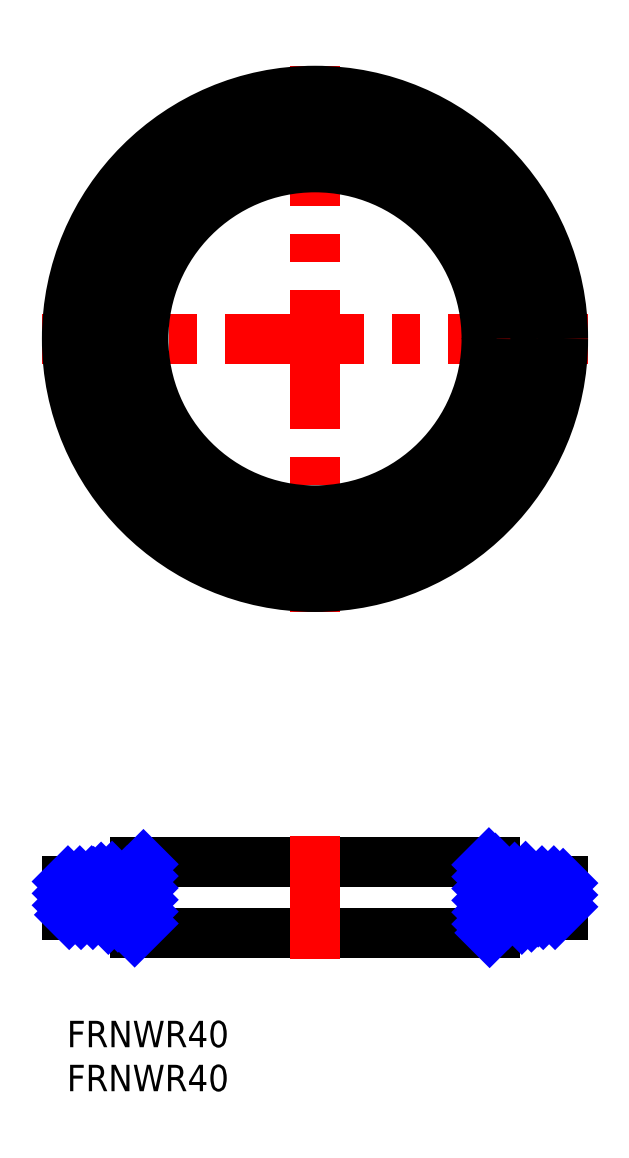
<metadata>
{"format":"dxf","ext":"dxf","renderer":"ezdxf+matplotlib","layout":"modelspace","background":"white","min_lineweight":24,"dpi":150}
</metadata>
<code>
0
SECTION
2
ENTITIES
0
INSERT
8
MSM_CONTINUOUS
2
*U10
10
0
20
0
30
0
0
INSERT
8
MSM_CONTINUOUS
2
*U11
10
0
20
0
30
0
0
LINE
8
MSM_CONTINUOUS
10
7.7
20
10
30
0
11
48.7
21
10
31
0
0
LINE
8
MSM_CONTINUOUS
10
48.7
20
18
30
0
11
7.7
21
18
31
0
0
LINE
8
MSM_CONTINUOUS
10
7.7
20
18
30
0
11
7.7
21
15.95
31
0
0
LINE
8
MSM_CONTINUOUS
10
7.7
20
15.95
30
0
11
6.264
21
15.95
31
0
0
LINE
8
MSM_CONTINUOUS
10
7.7
20
12.05
30
0
11
6.264
21
12.05
31
0
0
LINE
8
MSM_CONTINUOUS
10
7.7
20
12.05
30
0
11
7.7
21
10
31
0
0
LINE
8
MSM_CONTINUOUS
10
48.7
20
12.05
30
0
11
48.7
21
10
31
0
0
LINE
8
MSM_CONTINUOUS
10
48.7
20
18
30
0
11
48.7
21
15.95
31
0
0
LINE
8
MSM_CONTINUOUS
10
48.7
20
15.95
30
0
11
50.14
21
15.95
31
0
0
LINE
8
MSM_CONTINUOUS
10
48.7
20
12.05
30
0
11
50.14
21
12.05
31
0
0
LINE
8
MSM_CENTER
10
28.2
20
21
30
0
11
28.2
21
7
31
0
0
CIRCLE
8
MSM_CONTINUOUS
10
4.7
20
14
30
0
40
2.5
0
CIRCLE
8
MSM_CONTINUOUS
10
51.7
20
14
30
0
40
2.5
0
LINE
8
MSM_CENTER
10
28.2
20
108.5
30
0
11
28.2
21
46.52
31
0
0
LINE
8
MSM_CENTER
10
59.2
20
77.52
30
0
11
-2.8
21
77.52
31
0
0
CIRCLE
8
MSM_CONTINUOUS
10
28.2
20
77.52
30
0
40
20.5
0
CIRCLE
8
MSM_CONTINUOUS
10
28.2
20
77.52
30
0
40
21.94
0
CIRCLE
8
MSM_CENTER
10
28.2
20
77.52
30
0
40
23.5
0
CIRCLE
8
MSM_CONTINUOUS
10
28.2
20
77.52
30
0
40
25.06
0
LINE
8
MSM_CENTER
10
4.7
20
17.5
30
0
11
4.7
21
10.5
31
0
0
LINE
8
MSM_CENTER
10
1.2
20
14
30
0
11
8.2
21
14
31
0
0
LINE
8
MSM_CENTER
10
51.7
20
17.5
30
0
11
51.7
21
10.5
31
0
0
LINE
8
MSM_CONTINUOUS
10
8.7
20
18
30
0
11
8.7
21
10
31
0
0
LINE
8
MSM_CONTINUOUS
10
47.7
20
10
30
0
11
47.7
21
18
31
0
0
CIRCLE
8
MSM_CONTINUOUS
10
28.2
20
77.52
30
0
40
19.5
0
CIRCLE
8
MSM_CONTINUOUS
10
28.2
20
77.52
30
0
40
28.2
0
LINE
8
MSM_CONTINUOUS
10
2.13e-14
20
15.95
30
0
11
2.13e-14
21
12.05
31
0
0
LINE
8
MSM_CONTINUOUS
10
56.4
20
15.95
30
0
11
56.4
21
12.05
31
0
0
LINE
8
MSM_CONTINUOUS
10
3.136
20
15.95
30
0
11
2.13e-14
21
15.95
31
0
0
LINE
8
MSM_CONTINUOUS
10
3.136
20
12.05
30
0
11
2.13e-14
21
12.05
31
0
0
LINE
8
MSM_CONTINUOUS
10
56.4
20
15.95
30
0
11
53.26
21
15.95
31
0
0
LINE
8
MSM_CONTINUOUS
10
56.4
20
12.05
30
0
11
53.26
21
12.05
31
0
0
LINE
8
MSM_CENTER
10
48.2
20
14
30
0
11
55.2
21
14
31
0
0
LINE
8
MSM_NARROW
10
2.13e-14
20
15.83
30
0
11
0.1176
21
15.95
31
0
0
LINE
8
MSM_NARROW
10
1.42e-14
20
14.49
30
0
11
1.465
21
15.95
31
0
0
LINE
8
MSM_NARROW
10
2.13e-14
20
13.14
30
0
11
2.812
21
15.95
31
0
0
LINE
8
MSM_NARROW
10
0.2587
20
12.05
30
0
11
2.2
21
13.99
31
0
0
LINE
8
MSM_NARROW
10
1.606
20
12.05
30
0
11
2.455
21
12.9
31
0
0
LINE
8
MSM_NARROW
10
2.953
20
12.05
30
0
11
3.037
21
12.13
31
0
0
LINE
8
MSM_NARROW
10
6.566
20
15.66
30
0
11
6.853
21
15.95
31
0
0
LINE
8
MSM_NARROW
10
7.7
20
16.8
30
0
11
8.7
21
17.8
31
0
0
LINE
8
MSM_NARROW
10
7.064
20
14.81
30
0
11
8.7
21
16.45
31
0
0
LINE
8
MSM_NARROW
10
7.162
20
13.57
30
0
11
8.7
21
15.1
31
0
0
LINE
8
MSM_NARROW
10
6.994
20
12.05
30
0
11
8.7
21
13.76
31
0
0
LINE
8
MSM_NARROW
10
7.7
20
11.41
30
0
11
8.7
21
12.41
31
0
0
LINE
8
MSM_NARROW
10
7.7
20
10.06
30
0
11
8.7
21
11.06
31
0
0
LINE
8
MSM_NARROW
10
47.7
20
17.73
30
0
11
47.97
21
18
31
0
0
LINE
8
MSM_NARROW
10
47.7
20
16.39
30
0
11
48.7
21
17.39
31
0
0
LINE
8
MSM_NARROW
10
47.7
20
15.04
30
0
11
48.7
21
16.04
31
0
0
LINE
8
MSM_NARROW
10
47.7
20
13.69
30
0
11
49.96
21
15.95
31
0
0
LINE
8
MSM_NARROW
10
47.7
20
12.34
30
0
11
49.2
21
13.85
31
0
0
LINE
8
MSM_NARROW
10
47.7
20
11
30
0
11
48.7
21
12
31
0
0
LINE
8
MSM_NARROW
10
48.75
20
12.05
30
0
11
49.51
21
12.8
31
0
0
LINE
8
MSM_NARROW
10
48.05
20
10
30
0
11
48.7
21
10.65
31
0
0
LINE
8
MSM_NARROW
10
50.1
20
12.05
30
0
11
50.12
21
12.07
31
0
0
LINE
8
MSM_NARROW
10
53.63
20
15.58
30
0
11
54
21
15.95
31
0
0
LINE
8
MSM_NARROW
10
54.1
20
14.7
30
0
11
55.35
21
15.95
31
0
0
LINE
8
MSM_NARROW
10
54.12
20
13.38
30
0
11
56.4
21
15.66
31
0
0
LINE
8
MSM_NARROW
10
54.14
20
12.05
30
0
11
56.4
21
14.31
31
0
0
LINE
8
MSM_NARROW
10
55.49
20
12.05
30
0
11
56.4
21
12.96
31
0
0
LINE
8
MSM_NARROW
10
51.71
20
11.5
30
0
11
49.2
21
14.01
31
0
0
LINE
8
MSM_NARROW
10
52.8
20
11.76
30
0
11
49.46
21
15.1
31
0
0
LINE
8
MSM_NARROW
10
53.57
20
12.34
30
0
11
50.04
21
15.87
31
0
0
LINE
8
MSM_NARROW
10
54.06
20
13.19
30
0
11
50.89
21
16.36
31
0
0
LINE
8
MSM_NARROW
10
54.16
20
14.43
30
0
11
52.13
21
16.46
31
0
0
LINE
8
MSM_NARROW
10
4.709
20
11.5
30
0
11
2.2
21
14.01
31
0
0
LINE
8
MSM_NARROW
10
5.8
20
11.76
30
0
11
2.455
21
15.1
31
0
0
LINE
8
MSM_NARROW
10
6.566
20
12.34
30
0
11
3.037
21
15.87
31
0
0
LINE
8
MSM_NARROW
10
7.064
20
13.19
30
0
11
3.886
21
16.36
31
0
0
LINE
8
MSM_NARROW
10
7.162
20
14.43
30
0
11
5.135
21
16.46
31
0
0
VIEWPORT
8
0
10
143.6
20
100.1
30
0
40
595.5
41
222.2
68
     1
69
     1
0
VIEWPORT
8
MSM_CONTINUOUS
10
143.6
20
100.1
30
0
40
229.8
41
160.2
68
     2
69
     2
0
ENDSEC
0
EOF

</code>
